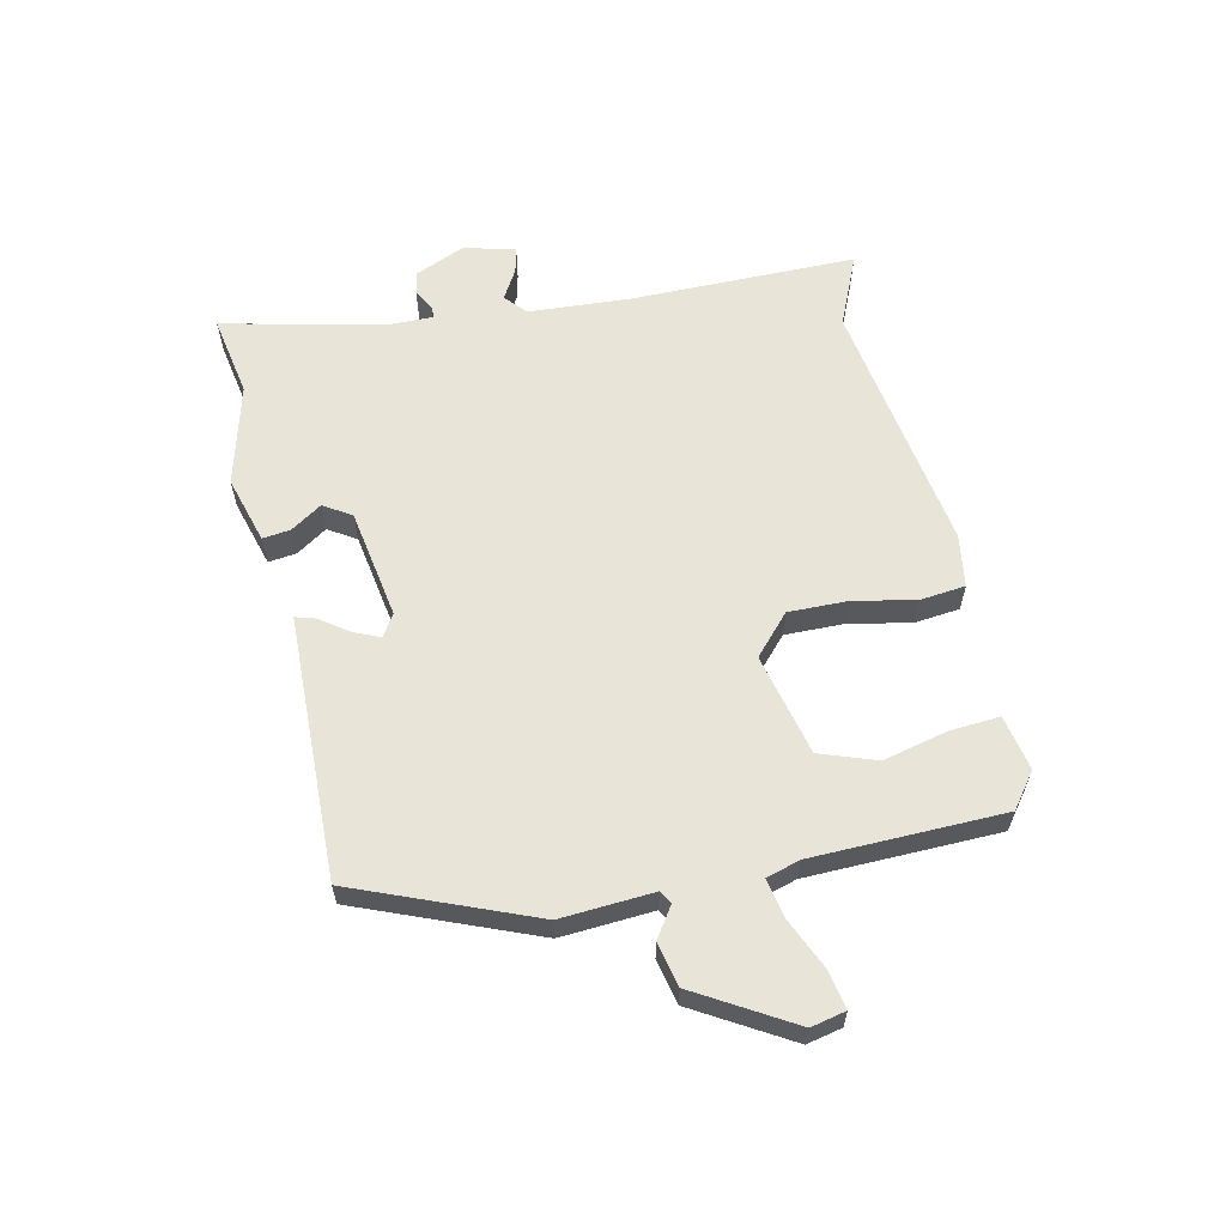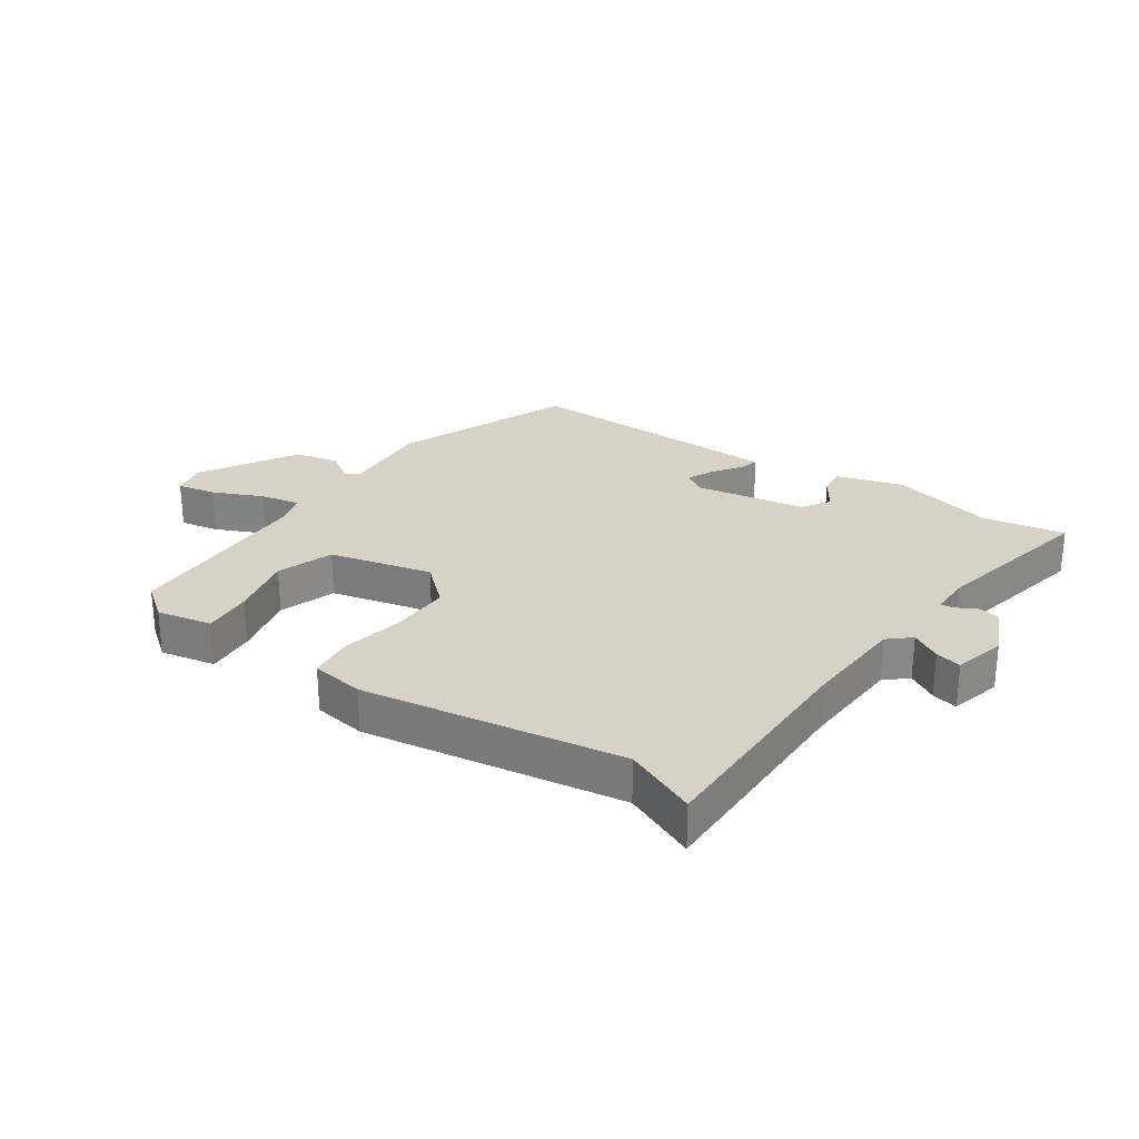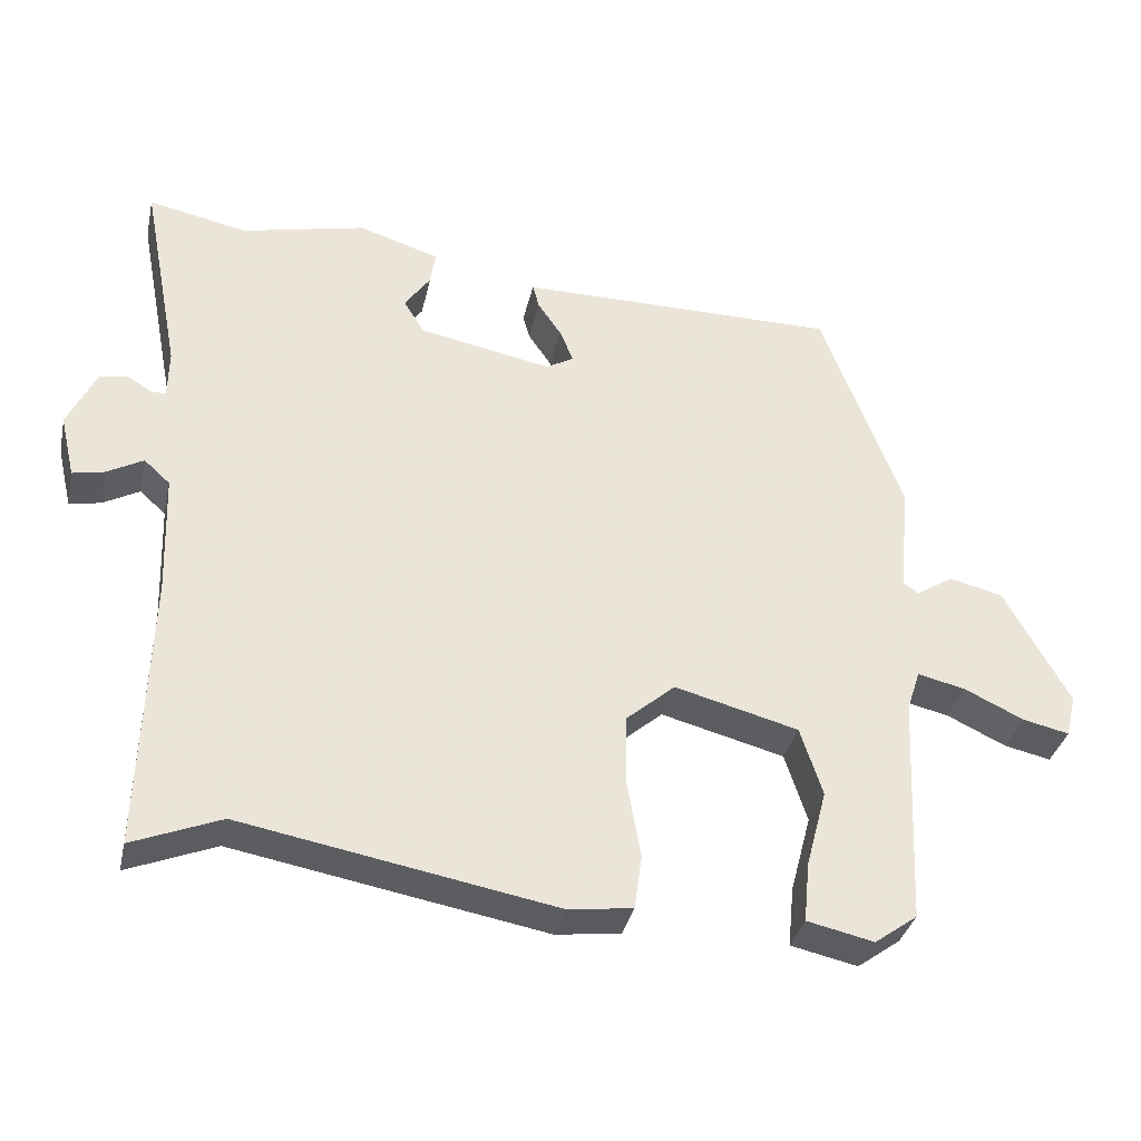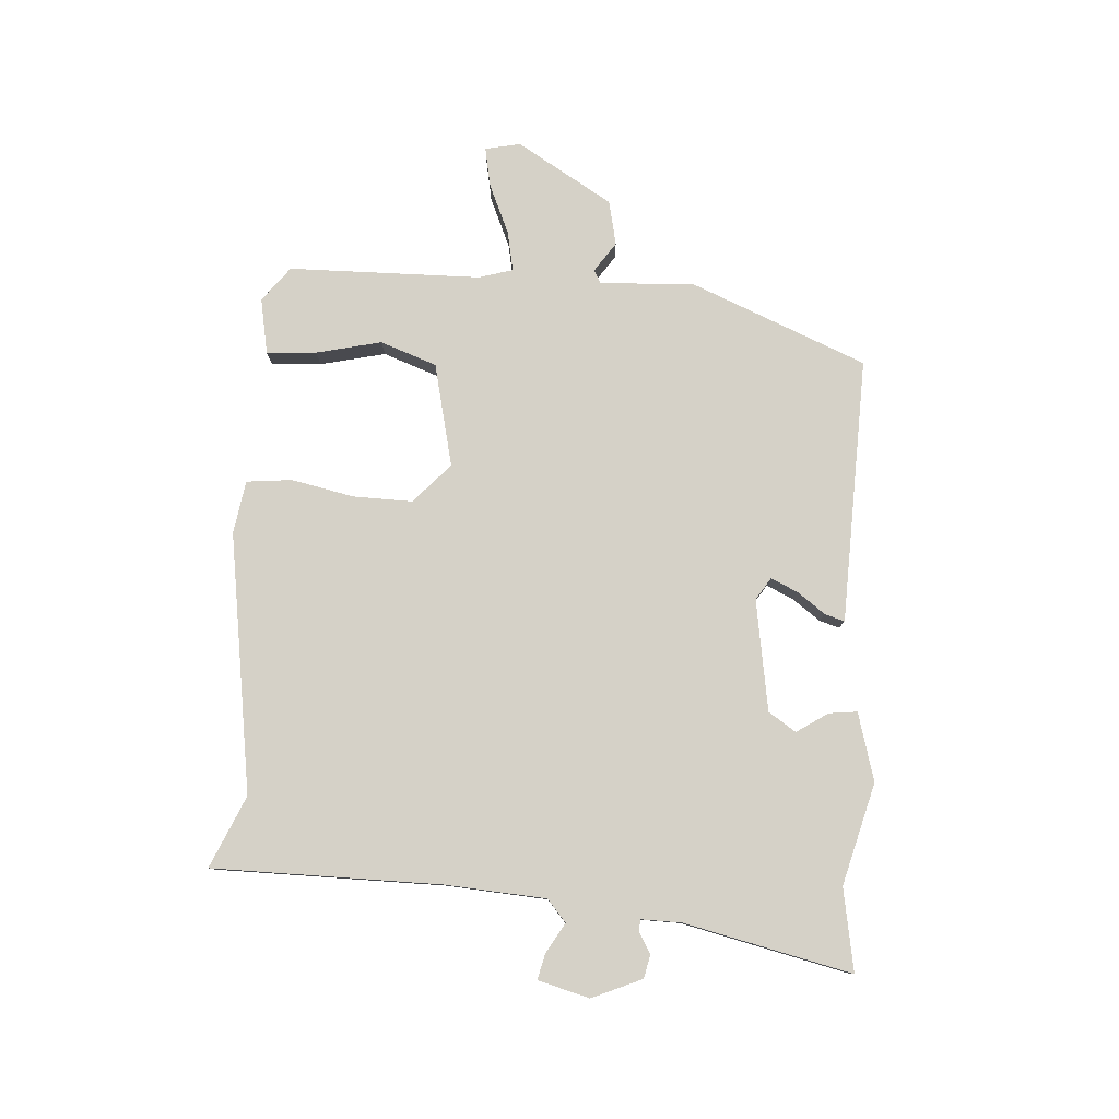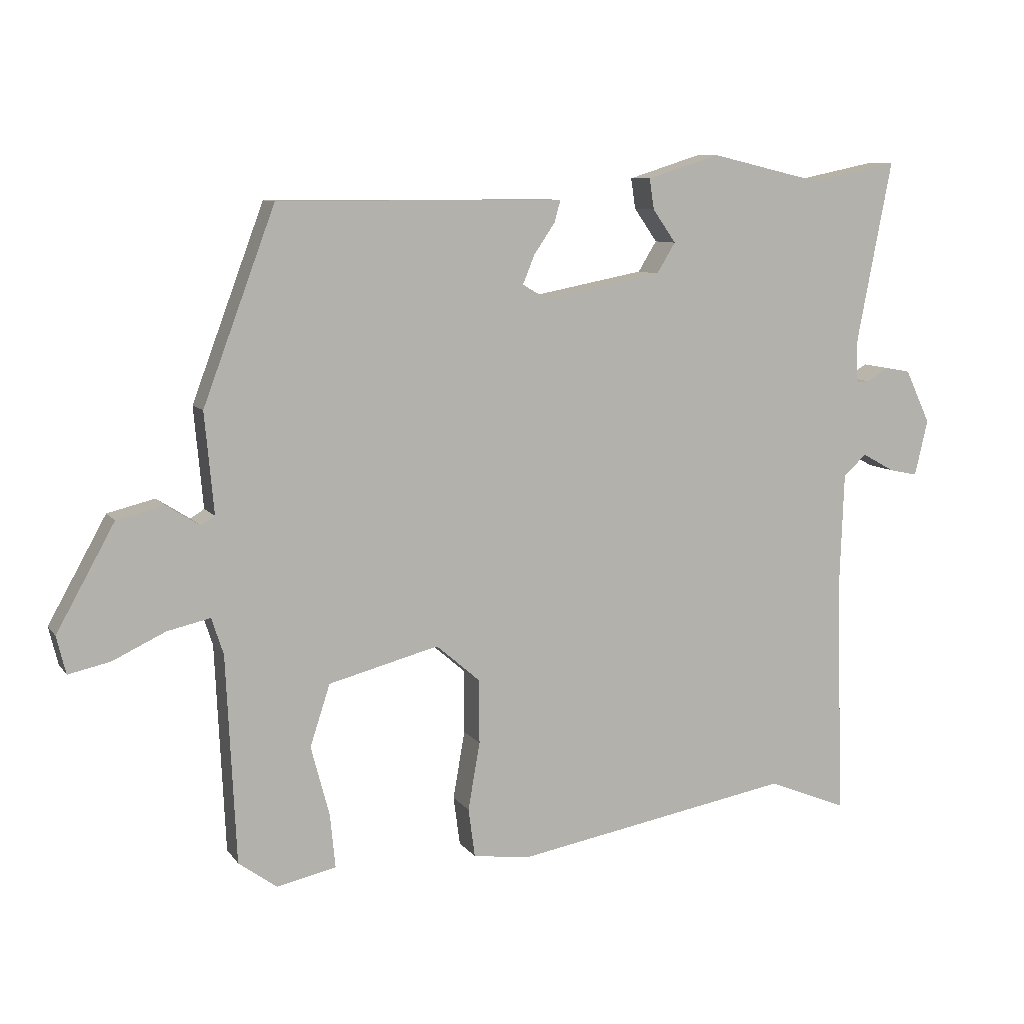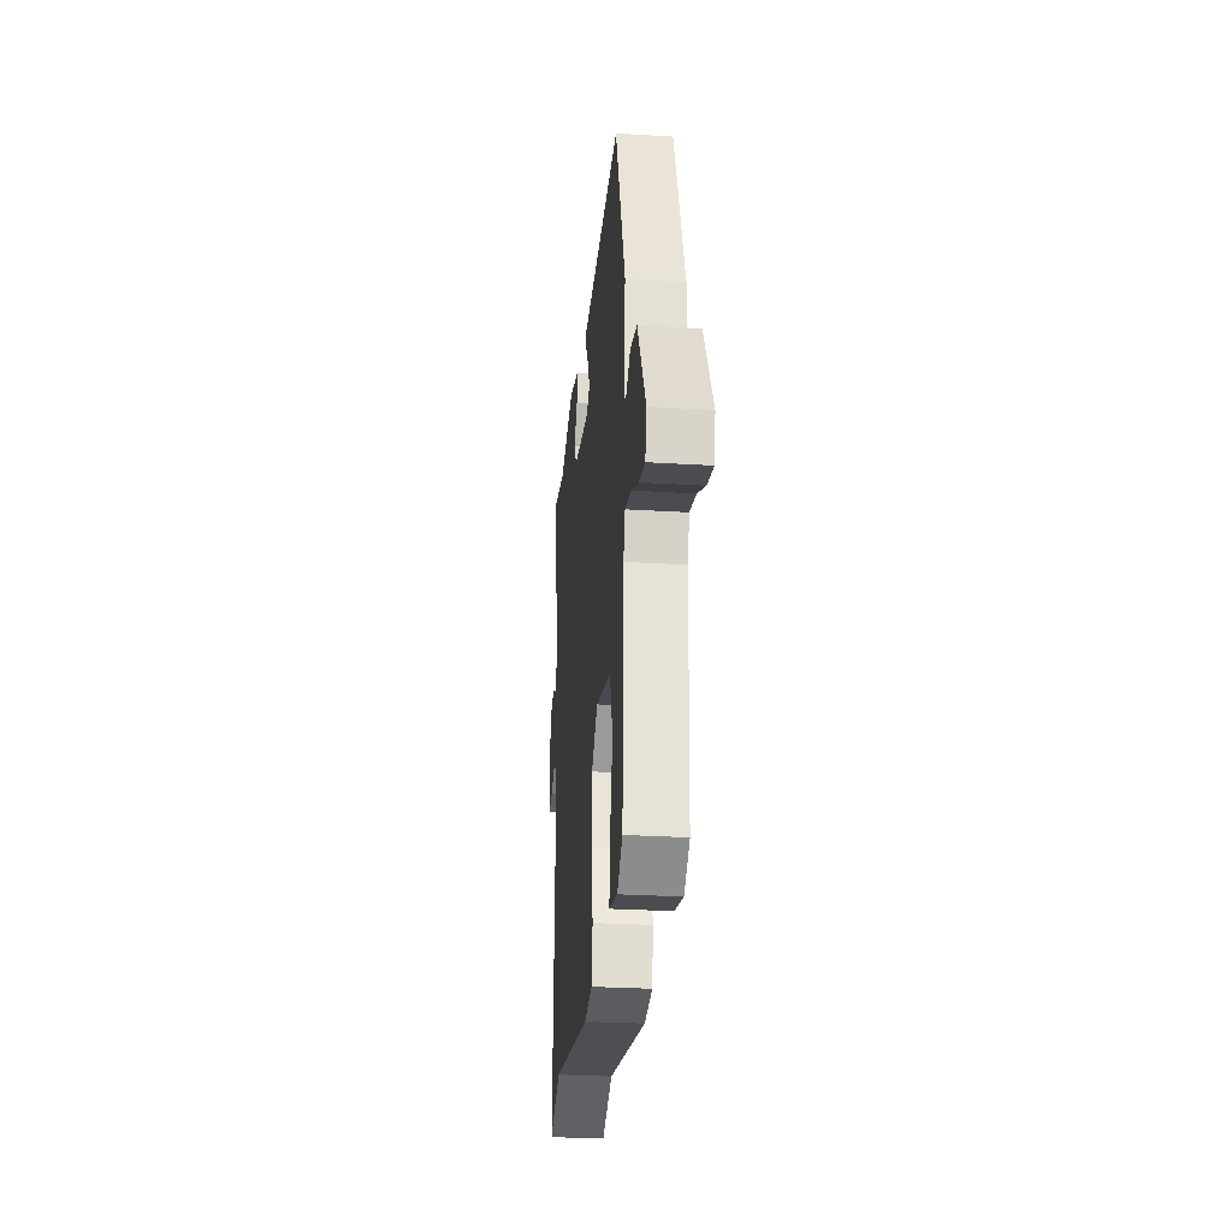
<metadata>
{"format":"obj","ext":"obj","renderer":"f3d","projection":"perspective","resolution":1024,"background":"white","views":[{"elev":60.7,"azim":79.1,"up":"+Y"},{"elev":27.2,"azim":-144.2,"up":"+Y"},{"elev":-35.0,"azim":-12.4,"up":"+Z"},{"elev":79.6,"azim":-84.5,"up":"+Y"},{"elev":8.6,"azim":159.6,"up":"+Z"},{"elev":-28.2,"azim":84.6,"up":"+Z"}]}
</metadata>
<code>
v 0.4 0.07 0.464
v 0.509 0.07 0.171
v 0.495 0.07 0.019
v 0.516 0.07 0.006
v 0.566 0.07 0.038
v 0.638 0.07 0.02
v 0.726 0.07 -0.139
v 0.712 0.07 -0.196
v 0.649 0.07 -0.182
v 0.569 0.07 -0.144
v 0.504 0.07 -0.129
v 0.486 0.07 -0.184
v 0.471 0.07 -0.498
v 0.413 0.07 -0.54
v 0.323 0.07 -0.52
v 0.331 0.07 -0.439
v 0.359 0.07 -0.333
v 0.329 0.07 -0.24
v 0.162 0.07 -0.196
v 0.096 0.07 -0.253
v 0.095 0.07 -0.35
v 0.113 0.07 -0.453
v 0.103 0.07 -0.527
v 0.016 0.07 -0.538
v -0.405 0.07 -0.462
v -0.524 0.07 -0.51
v -0.514 0.07 -0.137
v -0.52 0.07 0.029
v -0.555 0.07 0.061
v -0.604 0.07 0.034
v -0.647 0.07 0.025
v -0.667 0.07 0.11
v -0.629 0.07 0.191
v -0.591 0.07 0.198
v -0.558 0.07 0.178
v -0.538 0.07 0.177
v -0.537 0.07 0.244
v -0.59 0.07 0.519
v -0.456 0.07 0.491
v -0.288 0.07 0.53
v -0.178 0.07 0.495
v -0.185 0.07 0.449
v -0.22 0.07 0.399
v -0.192 0.07 0.353
v -0.012 0.07 0.318
v 0.025 0.07 0.34
v 0.007 0.07 0.384
v -0.025 0.07 0.431
v -0.034 0.07 0.464
v 0.019 0.07 0.464
v 0.4 0 0.464
v 0.509 0 0.171
v 0.495 0 0.019
v 0.516 0 0.006
v 0.566 0 0.038
v 0.638 0 0.02
v 0.726 0 -0.139
v 0.712 0 -0.196
v 0.649 0 -0.182
v 0.569 0 -0.144
v 0.504 0 -0.129
v 0.486 0 -0.184
v 0.471 0 -0.498
v 0.413 0 -0.54
v 0.323 0 -0.52
v 0.331 0 -0.439
v 0.359 0 -0.333
v 0.329 0 -0.24
v 0.162 0 -0.196
v 0.096 0 -0.253
v 0.095 0 -0.35
v 0.113 0 -0.453
v 0.103 0 -0.527
v 0.016 0 -0.538
v -0.405 0 -0.462
v -0.524 0 -0.51
v -0.514 0 -0.137
v -0.52 0 0.029
v -0.555 0 0.061
v -0.604 0 0.034
v -0.647 0 0.025
v -0.667 0 0.11
v -0.629 0 0.191
v -0.591 0 0.198
v -0.558 0 0.178
v -0.538 0 0.177
v -0.537 0 0.244
v -0.59 0 0.519
v -0.456 0 0.491
v -0.288 0 0.53
v -0.178 0 0.495
v -0.185 0 0.449
v -0.22 0 0.399
v -0.192 0 0.353
v -0.012 0 0.318
v 0.025 0 0.34
v 0.007 0 0.384
v -0.025 0 0.431
v -0.034 0 0.464
v 0.019 0 0.464
f 47 48 49 50
f 46 47 50 1
f 45 46 1 2
f 44 45 2 3
f 40 41 42 43
f 39 40 43
f 37 38 39 43
f 36 37 43 44
f 32 33 34 35
f 32 35 36
f 29 30 31 32
f 29 32 36 44
f 25 26 27
f 25 27 28
f 24 25 28
f 21 22 23 24
f 20 21 24 28
f 19 20 28 29
f 14 15 16 17
f 12 13 14 17
f 11 12 17 18
f 7 8 9 10
f 7 10 11
f 4 5 6 7
f 4 7 11
f 18 19 29 44
f 11 18 44
f 3 4 11 44
f 100 99 98 97
f 51 100 97 96
f 52 51 96 95
f 53 52 95 94
f 93 92 91 90
f 93 90 89
f 93 89 88 87
f 94 93 87 86
f 85 84 83 82
f 86 85 82
f 82 81 80 79
f 94 86 82 79
f 77 76 75
f 78 77 75
f 78 75 74
f 74 73 72 71
f 78 74 71 70
f 79 78 70 69
f 67 66 65 64
f 67 64 63 62
f 68 67 62 61
f 60 59 58 57
f 61 60 57
f 57 56 55 54
f 61 57 54
f 94 79 69 68
f 94 68 61
f 94 61 54 53
f 1 51 52 2
f 2 52 53 3
f 3 53 54 4
f 4 54 55 5
f 5 55 56 6
f 6 56 57 7
f 7 57 58 8
f 8 58 59 9
f 9 59 60 10
f 10 60 61 11
f 11 61 62 12
f 12 62 63 13
f 13 63 64 14
f 14 64 65 15
f 15 65 66 16
f 16 66 67 17
f 17 67 68 18
f 18 68 69 19
f 19 69 70 20
f 20 70 71 21
f 21 71 72 22
f 22 72 73 23
f 23 73 74 24
f 24 74 75 25
f 25 75 76 26
f 26 76 77 27
f 27 77 78 28
f 28 78 79 29
f 29 79 80 30
f 30 80 81 31
f 31 81 82 32
f 32 82 83 33
f 33 83 84 34
f 34 84 85 35
f 35 85 86 36
f 36 86 87 37
f 37 87 88 38
f 38 88 89 39
f 39 89 90 40
f 40 90 91 41
f 41 91 92 42
f 42 92 93 43
f 43 93 94 44
f 44 94 95 45
f 45 95 96 46
f 46 96 97 47
f 47 97 98 48
f 48 98 99 49
f 49 99 100 50
f 50 100 51 1

</code>
